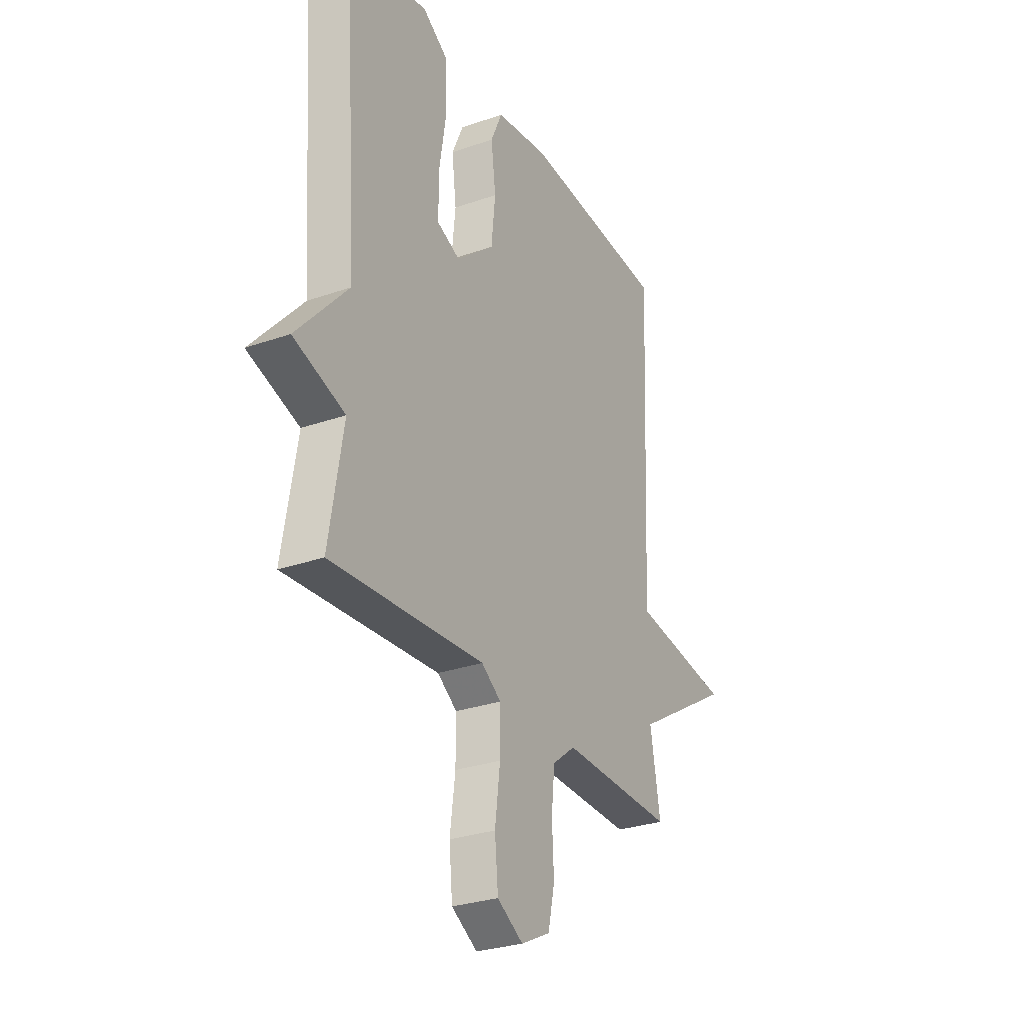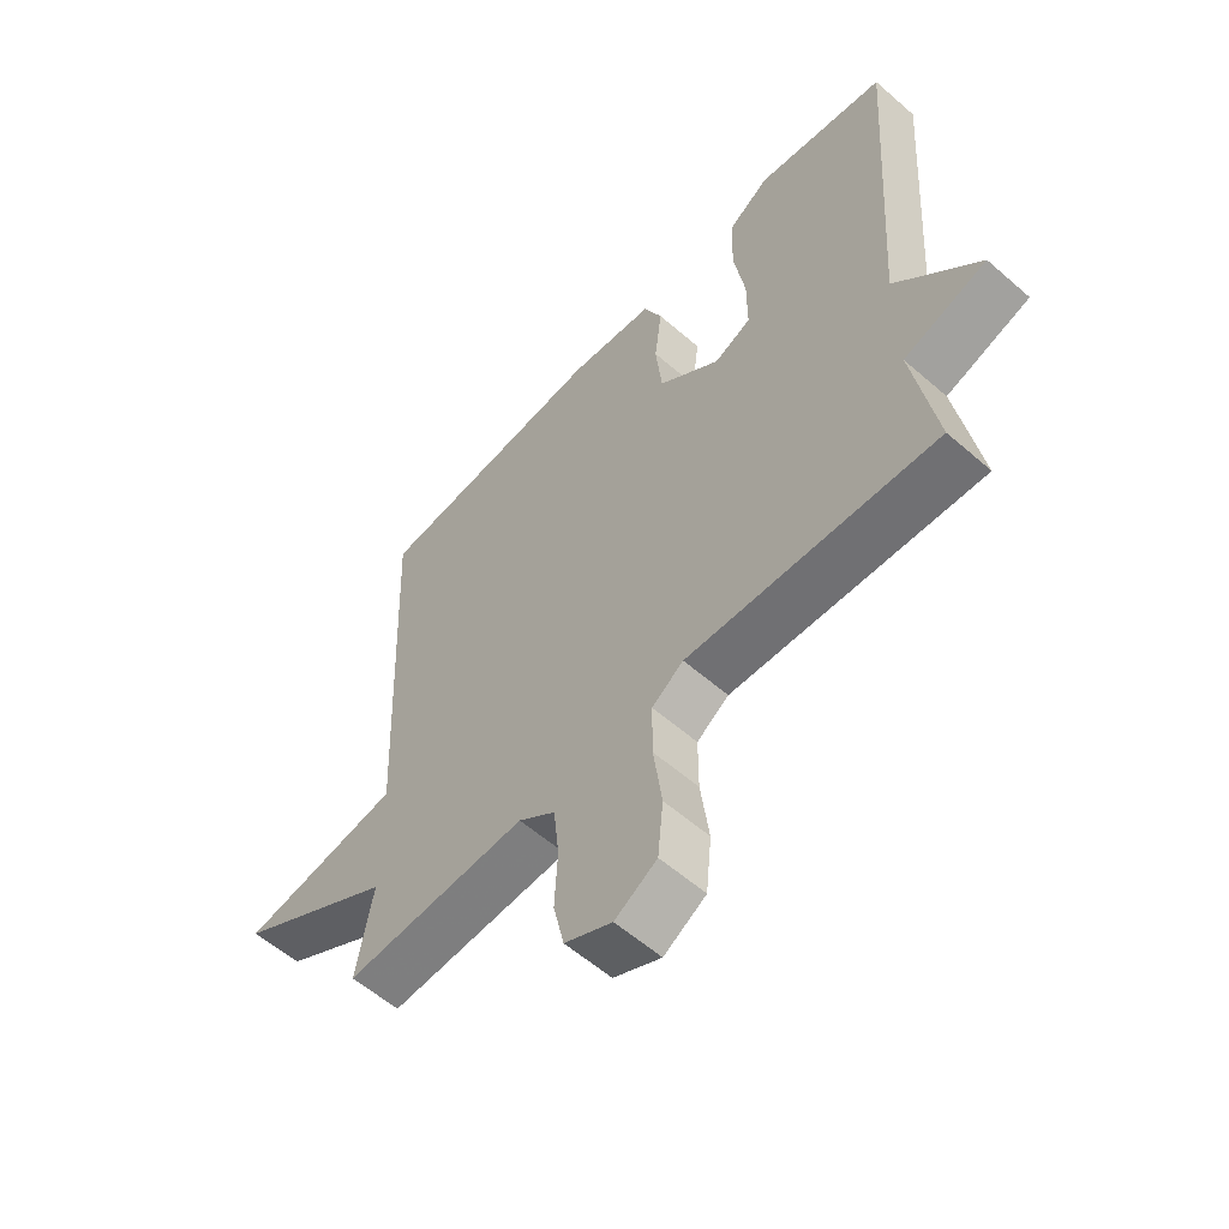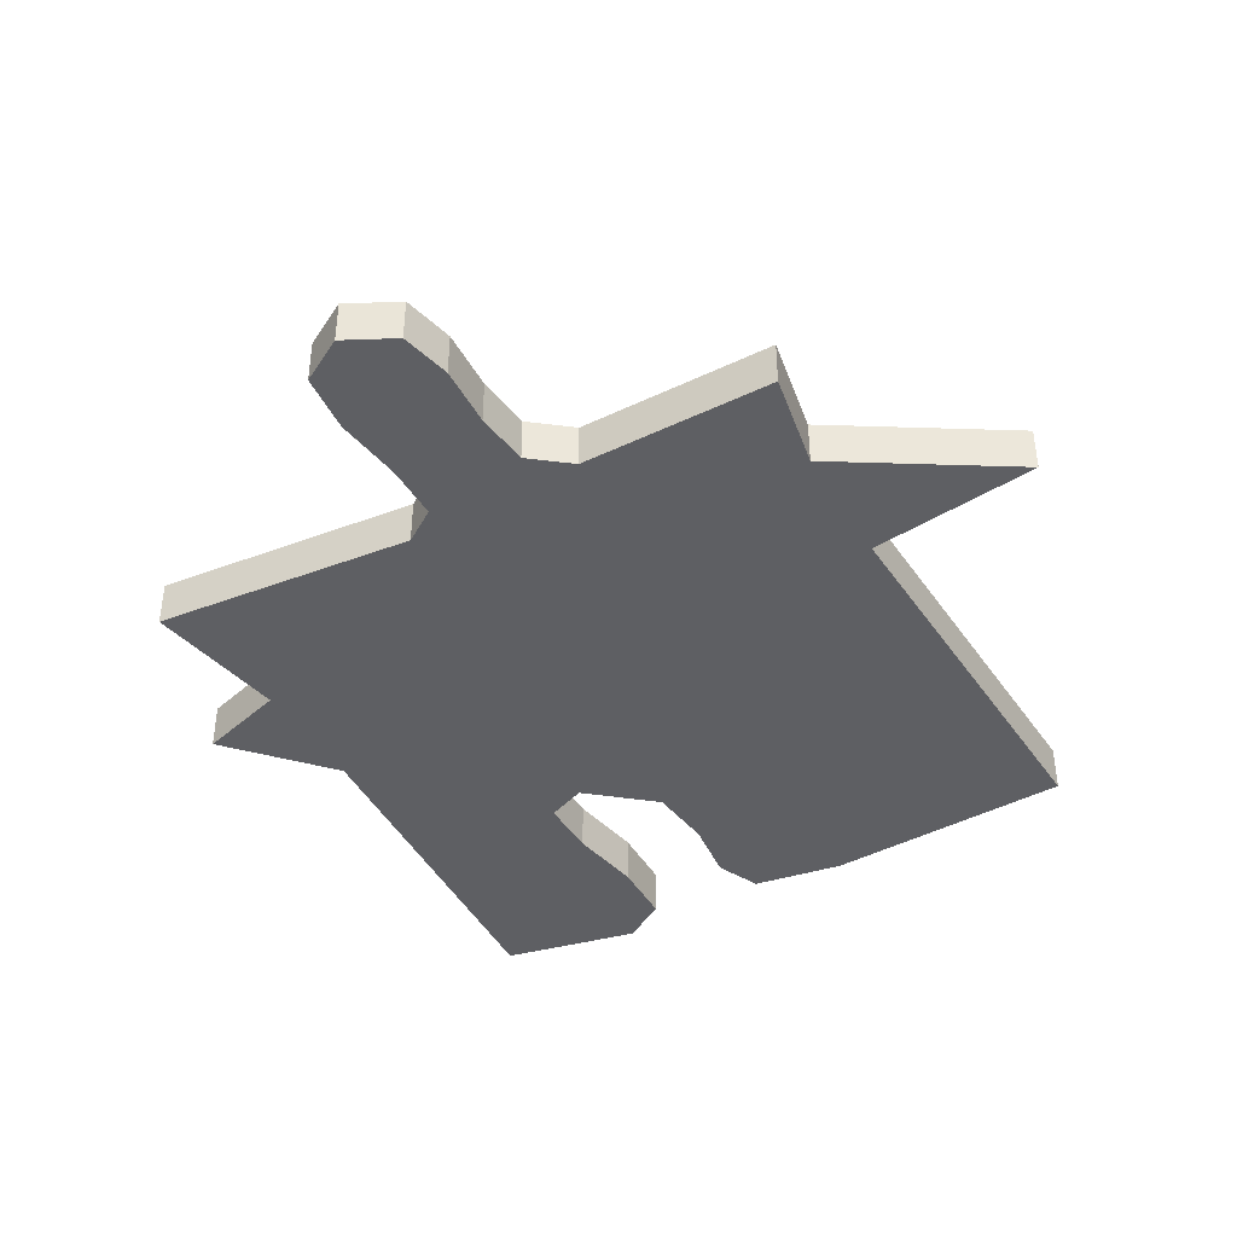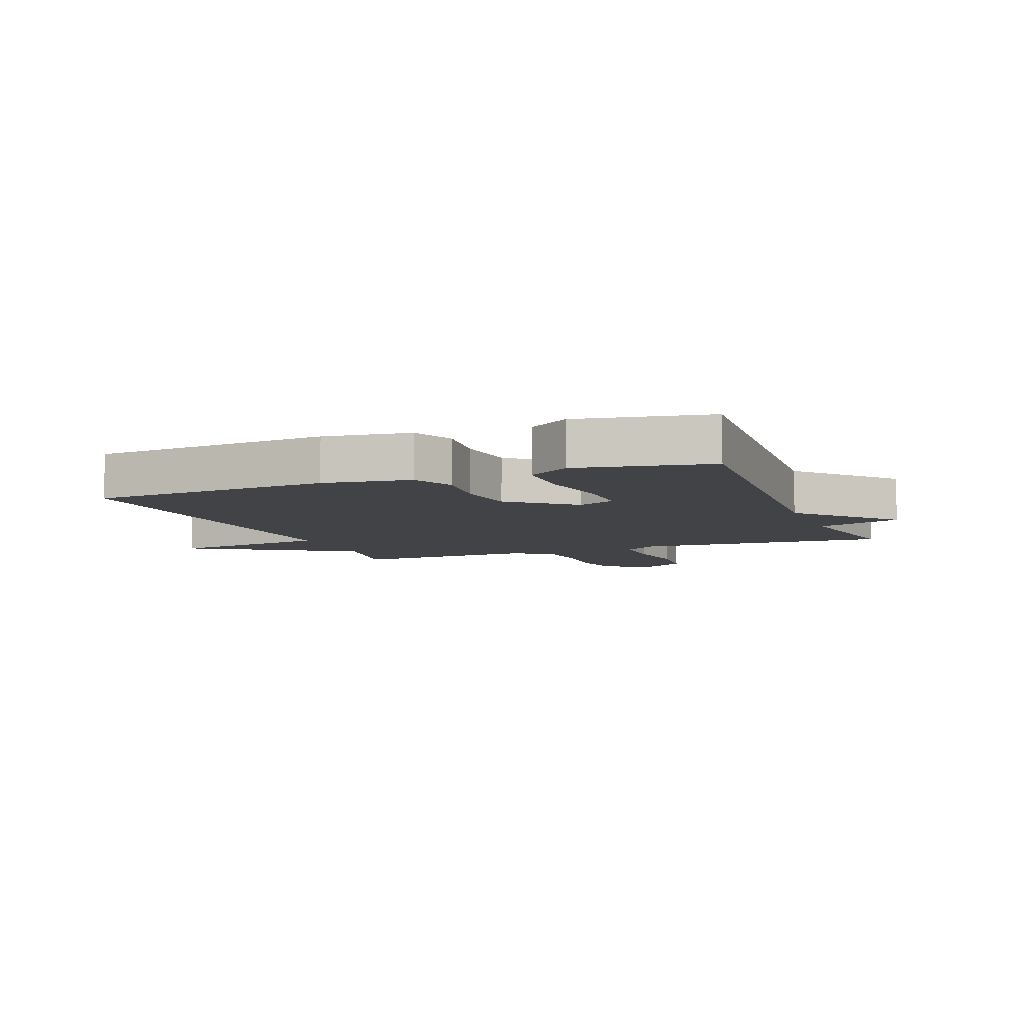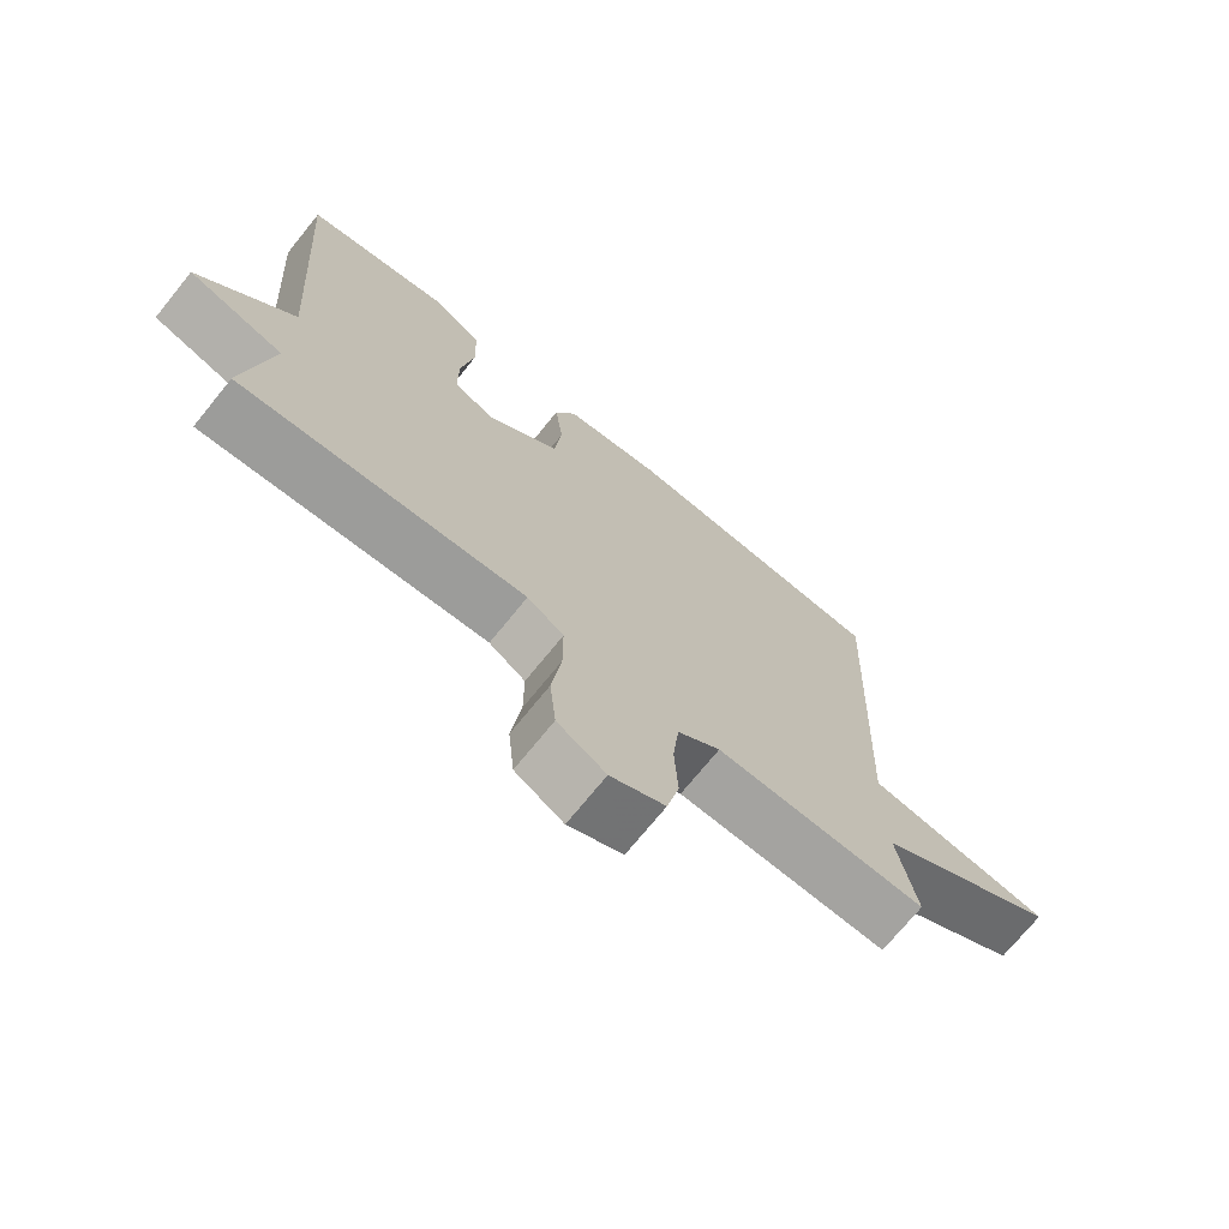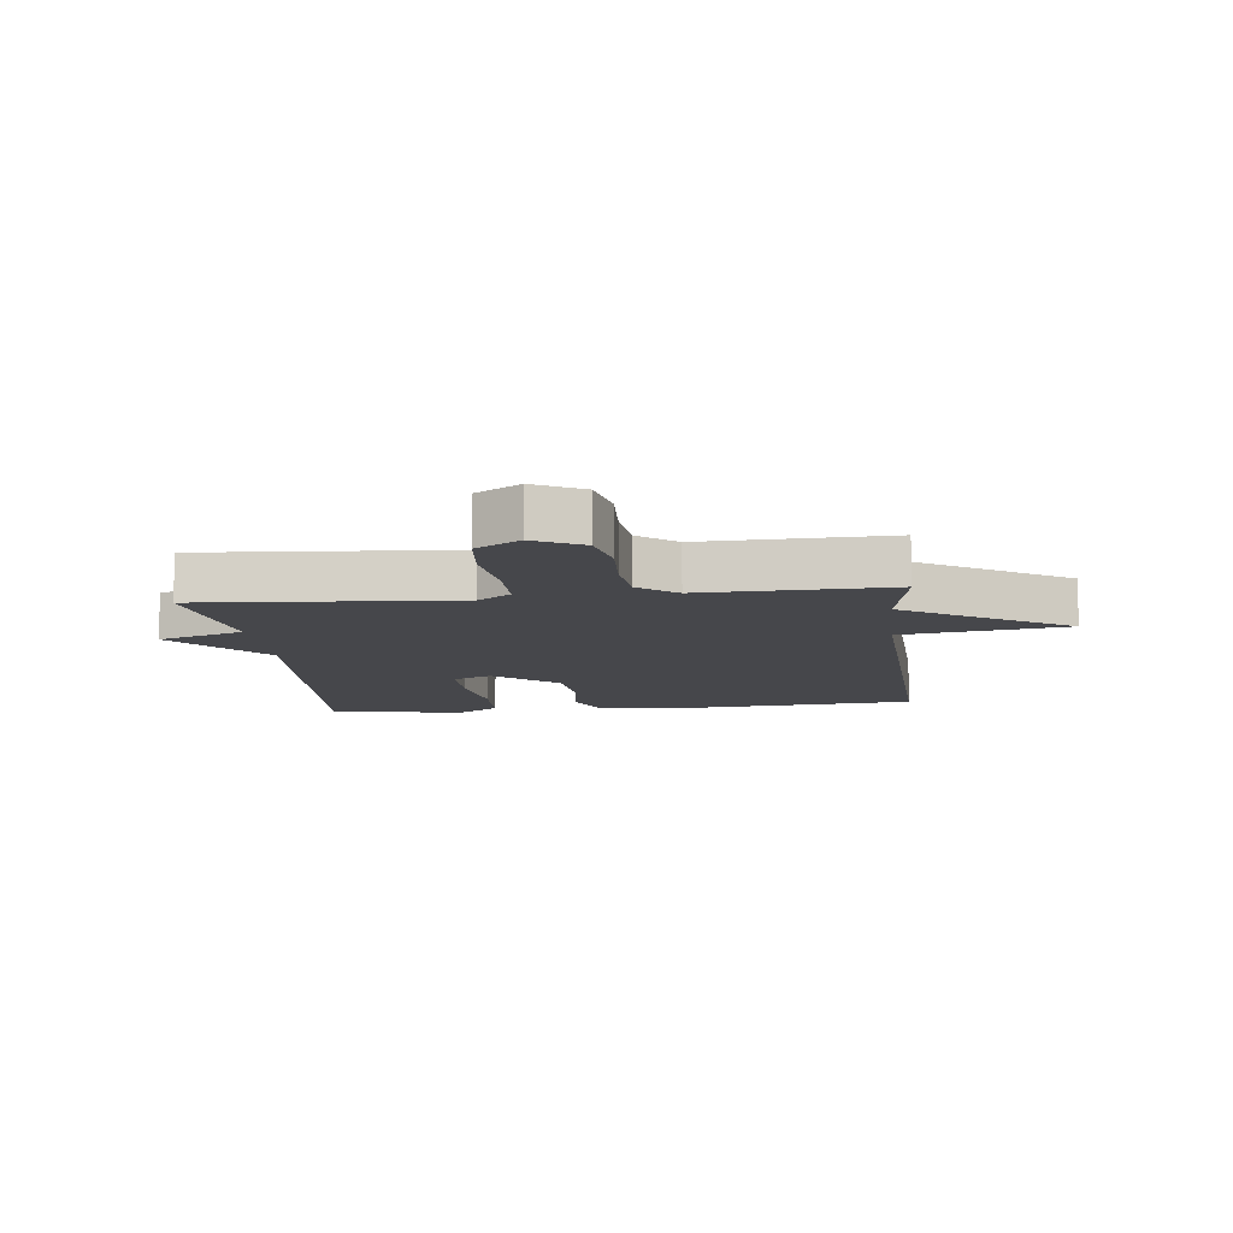
<metadata>
{"format":"obj","ext":"obj","renderer":"f3d","projection":"perspective","resolution":1024,"background":"white","views":[{"elev":-28.8,"azim":117.7,"up":"+Z"},{"elev":-58.2,"azim":48.0,"up":"+Z"},{"elev":-40.9,"azim":-151.2,"up":"+Y"},{"elev":-7.2,"azim":21.4,"up":"+Y"},{"elev":-72.1,"azim":141.0,"up":"+Z"},{"elev":-10.7,"azim":-173.7,"up":"+Y"}]}
</metadata>
<code>
v 0.5 0.07 -0.5
v 0.086 0.07 -0.472
v 0.033 0.07 -0.509
v 0.033 0.07 -0.598
v 0.047 0.07 -0.705
v 0.038 0.07 -0.798
v -0.032 0.07 -0.84
v -0.111 0.07 -0.801
v -0.129 0.07 -0.721
v -0.124 0.07 -0.625
v -0.133 0.07 -0.539
v -0.195 0.07 -0.491
v -0.5 0.07 -0.5
v -0.473 0.07 -0.345
v -0.739 0.07 -0.185
v -0.473 0.07 -0.145
v -0.5 0.07 0.5
v -0.108 0.07 0.531
v 0.035 0.07 0.511
v 0.066 0.07 0.441
v 0.054 0.07 0.342
v 0.065 0.07 0.238
v 0.168 0.07 0.153
v 0.23 0.07 0.18
v 0.23 0.07 0.274
v 0.211 0.07 0.392
v 0.214 0.07 0.495
v 0.283 0.07 0.541
v 0.5 0.07 0.5
v 0.462 0.07 -0.073
v 0.601 0.07 -0.227
v 0.462 0.07 -0.273
v 0.5 0 -0.5
v 0.086 0 -0.472
v 0.033 0 -0.509
v 0.033 0 -0.598
v 0.047 0 -0.705
v 0.038 0 -0.798
v -0.032 0 -0.84
v -0.111 0 -0.801
v -0.129 0 -0.721
v -0.124 0 -0.625
v -0.133 0 -0.539
v -0.195 0 -0.491
v -0.5 0 -0.5
v -0.473 0 -0.345
v -0.739 0 -0.185
v -0.473 0 -0.145
v -0.5 0 0.5
v -0.108 0 0.531
v 0.035 0 0.511
v 0.066 0 0.441
v 0.054 0 0.342
v 0.065 0 0.238
v 0.168 0 0.153
v 0.23 0 0.18
v 0.23 0 0.274
v 0.211 0 0.392
v 0.214 0 0.495
v 0.283 0 0.541
v 0.5 0 0.5
v 0.462 0 -0.073
v 0.601 0 -0.227
v 0.462 0 -0.273
f 30 31 32
f 28 29 30
f 27 28 30
f 26 27 30
f 25 26 30
f 24 25 30 32
f 32 1 2
f 24 32 2
f 23 24 2
f 19 20 21
f 18 19 21
f 17 18 21
f 16 17 21
f 16 21 22
f 14 15 16
f 23 2 3
f 22 23 3
f 16 22 3
f 14 16 3
f 8 9 10
f 7 8 10
f 6 7 10
f 5 6 10
f 4 5 10
f 4 10 11
f 3 4 11 12
f 12 13 14
f 3 12 14
f 64 63 62
f 62 61 60
f 62 60 59
f 62 59 58
f 62 58 57
f 64 62 57 56
f 34 33 64
f 34 64 56
f 34 56 55
f 53 52 51
f 53 51 50
f 53 50 49
f 53 49 48
f 54 53 48
f 48 47 46
f 35 34 55
f 35 55 54
f 35 54 48
f 35 48 46
f 42 41 40
f 42 40 39
f 42 39 38
f 42 38 37
f 42 37 36
f 43 42 36
f 44 43 36 35
f 46 45 44
f 46 44 35
f 1 33 34 2
f 2 34 35 3
f 3 35 36 4
f 4 36 37 5
f 5 37 38 6
f 6 38 39 7
f 7 39 40 8
f 8 40 41 9
f 9 41 42 10
f 10 42 43 11
f 11 43 44 12
f 12 44 45 13
f 13 45 46 14
f 14 46 47 15
f 15 47 48 16
f 16 48 49 17
f 17 49 50 18
f 18 50 51 19
f 19 51 52 20
f 20 52 53 21
f 21 53 54 22
f 22 54 55 23
f 23 55 56 24
f 24 56 57 25
f 25 57 58 26
f 26 58 59 27
f 27 59 60 28
f 28 60 61 29
f 29 61 62 30
f 30 62 63 31
f 31 63 64 32
f 32 64 33 1

</code>
